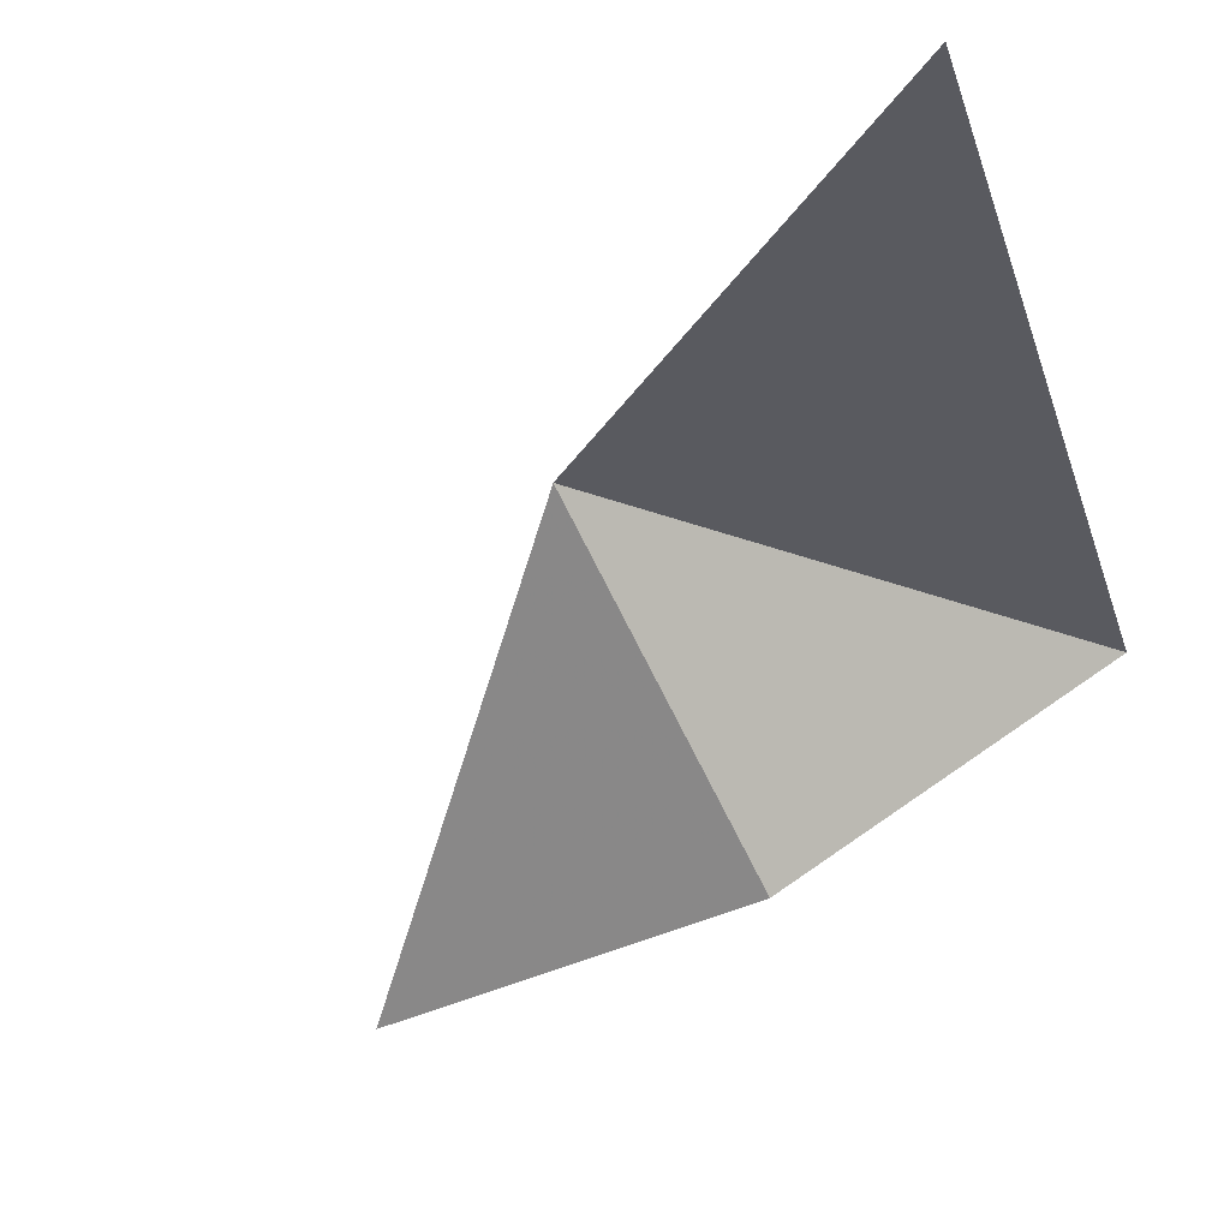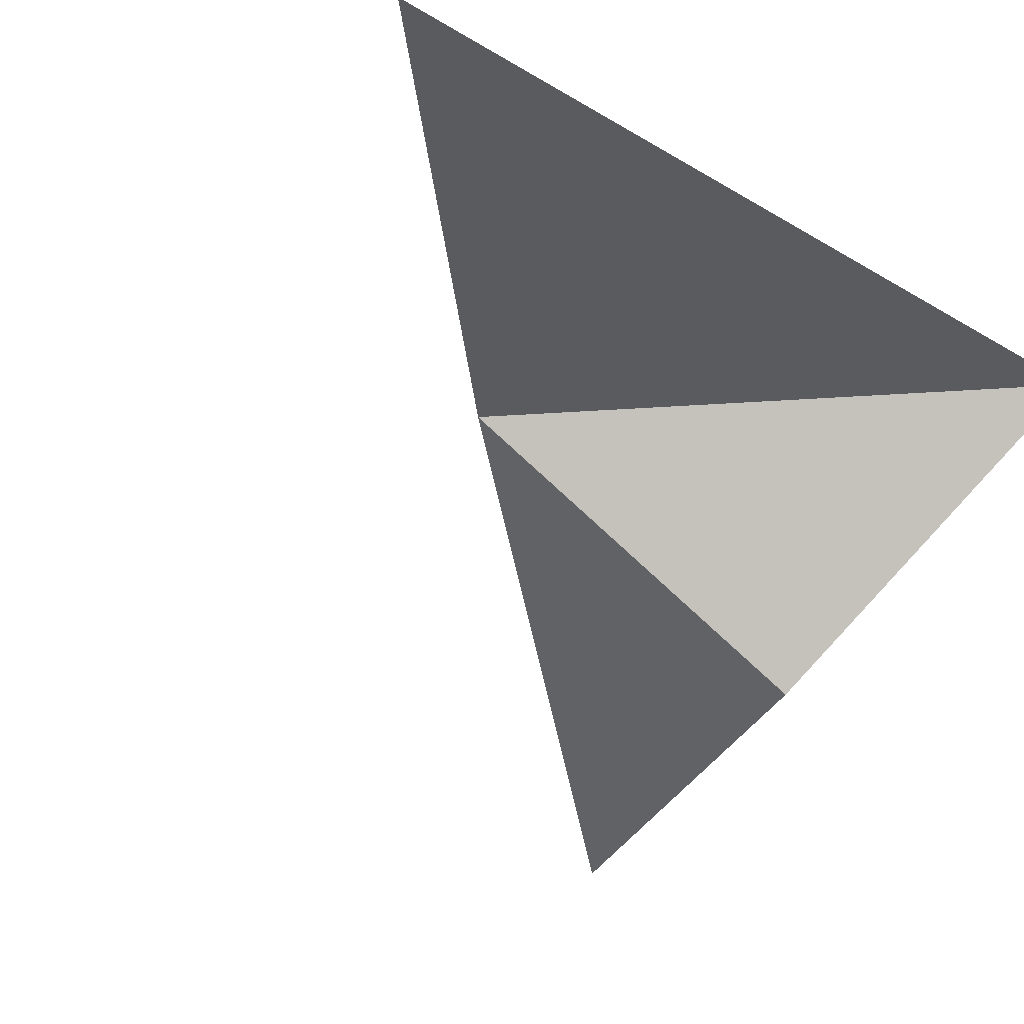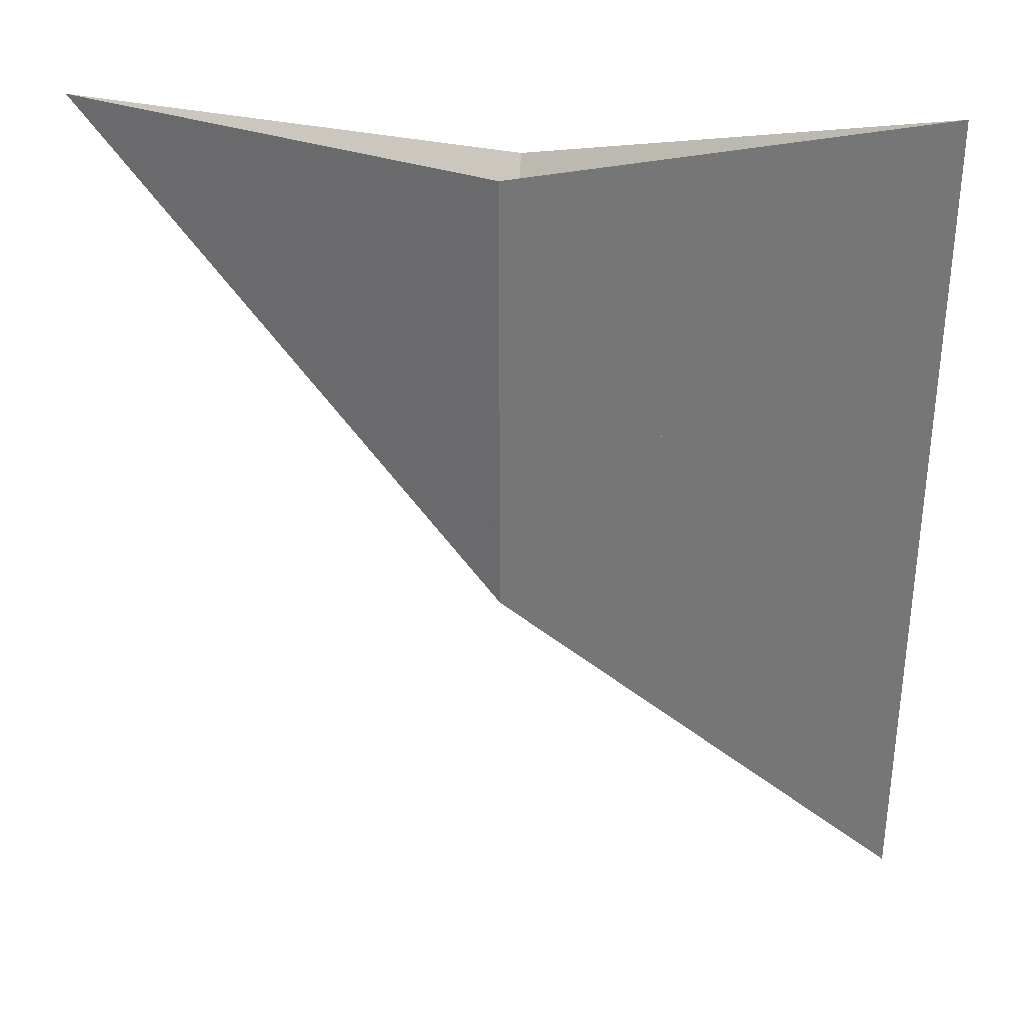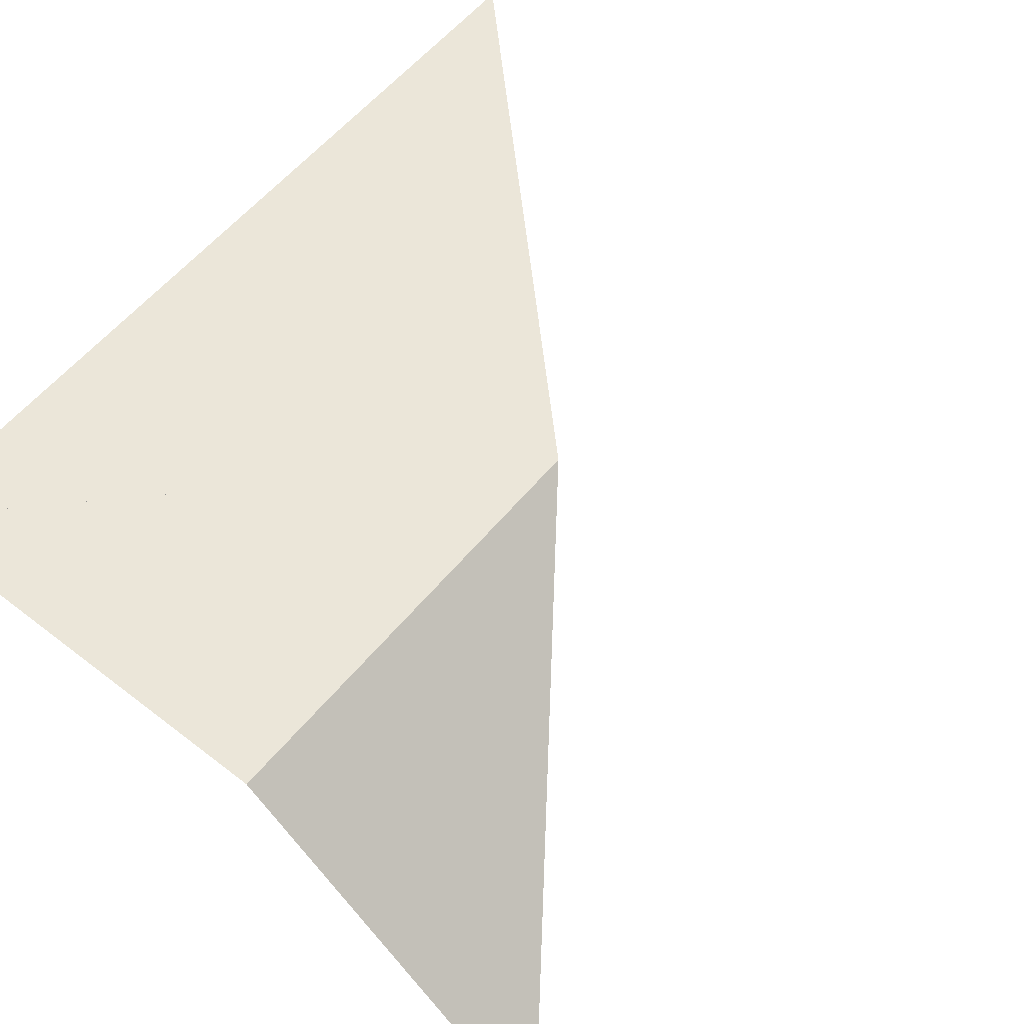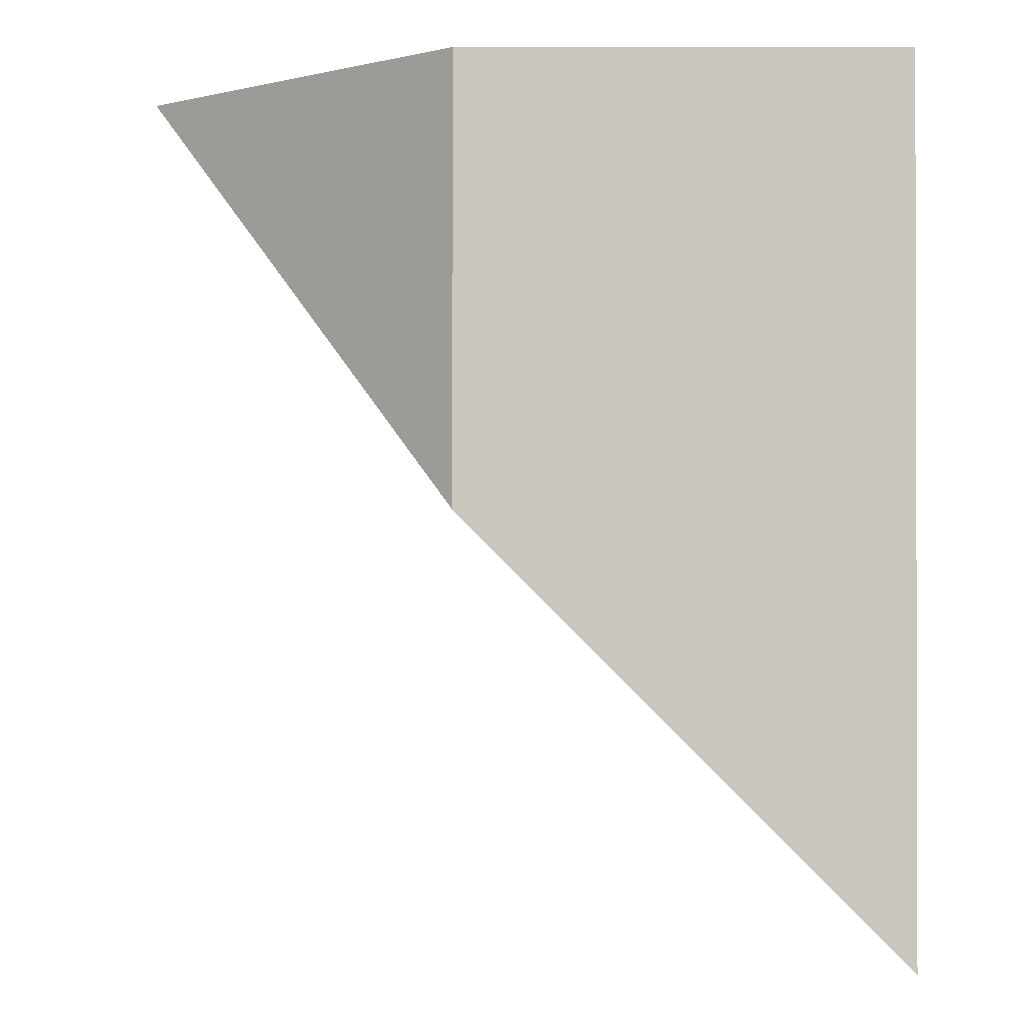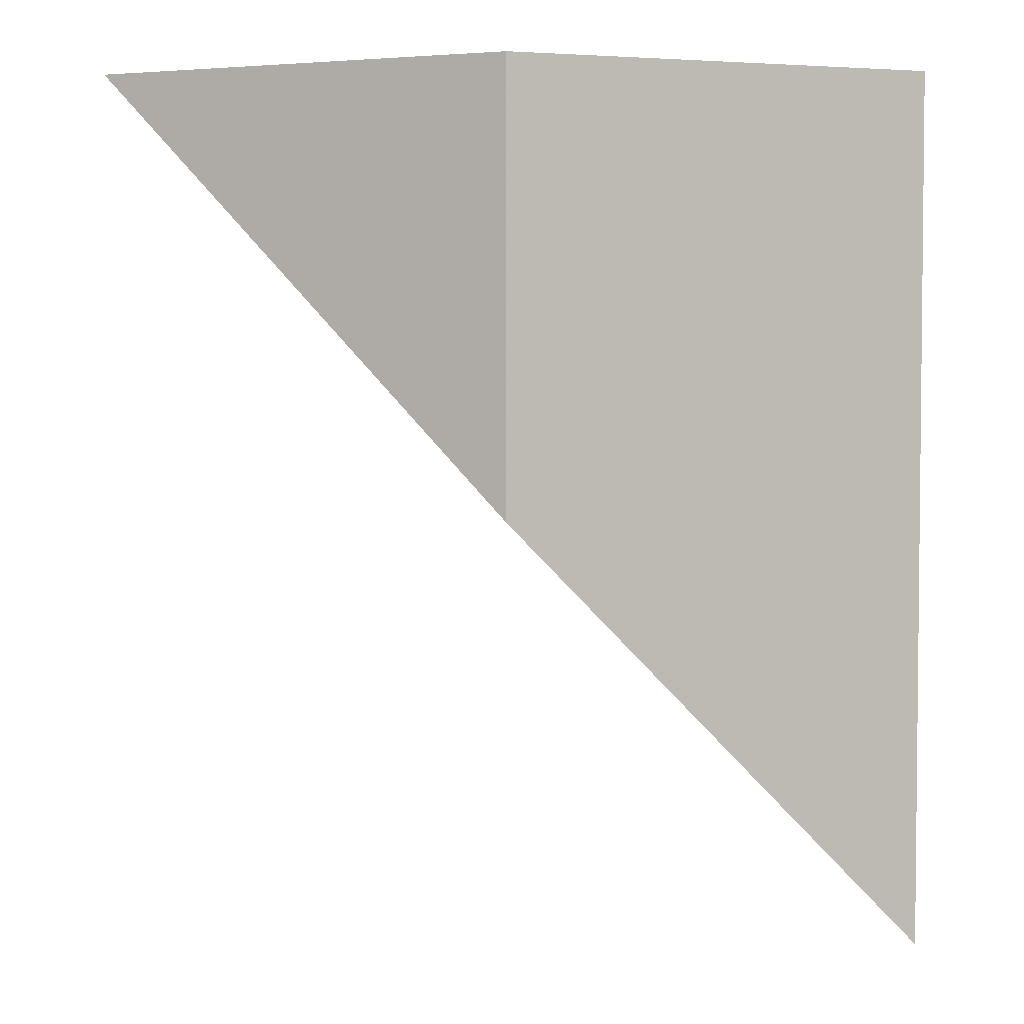
<metadata>
{"format":"obj","ext":"obj","renderer":"f3d","projection":"perspective","resolution":1024,"background":"white","views":[{"elev":-31.9,"azim":17.3,"up":"+Z"},{"elev":-32.3,"azim":50.5,"up":"+Z"},{"elev":33.3,"azim":-17.0,"up":"+Y"},{"elev":57.2,"azim":-141.1,"up":"+Z"},{"elev":-0.8,"azim":-0.2,"up":"+Y"},{"elev":3.6,"azim":-19.1,"up":"+Y"}]}
</metadata>
<code>
v 2 -2 7.65e-32
v 0 6.661e-16 2.719e-32
v -4.441e-16 2 1.732e-16
v 2 2 3.464e-16
v -5.075e-16 2 3.377e-16
v 0 6.661e-16 2.719e-32
v -1.482 2 -1.343
v -1.482 2 -1.343
v 3.897e-32 0 -1.62e-31
v 0.4587 1.541 -1.189
v 0.4587 1.541 -1.189
v 3.897e-32 0 -1.62e-31
v 2 2 4.441e-16
v 2 2 0
v 0 0 0
v 2 -2 0
f 1 2 3 4
f 5 6 7
f 8 9 10
f 11 12 13
f 14 15 16

</code>
